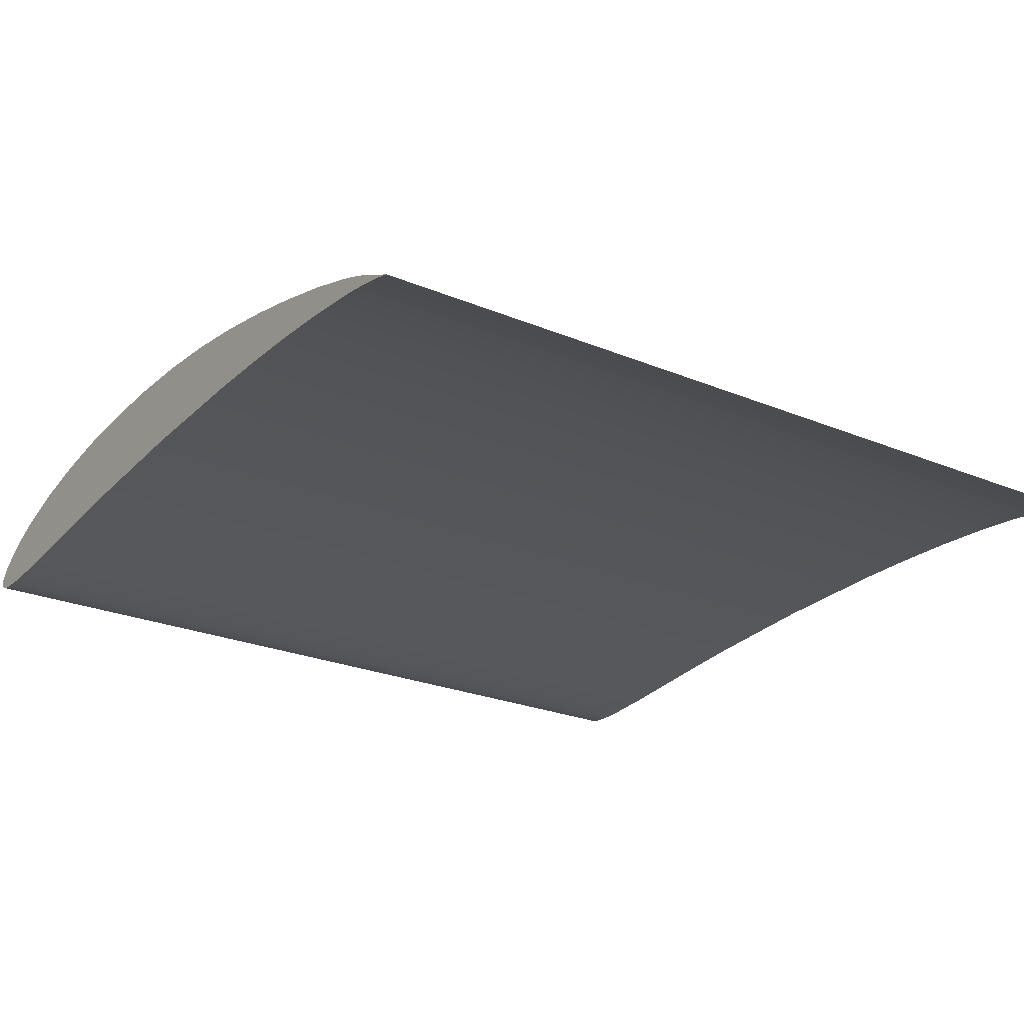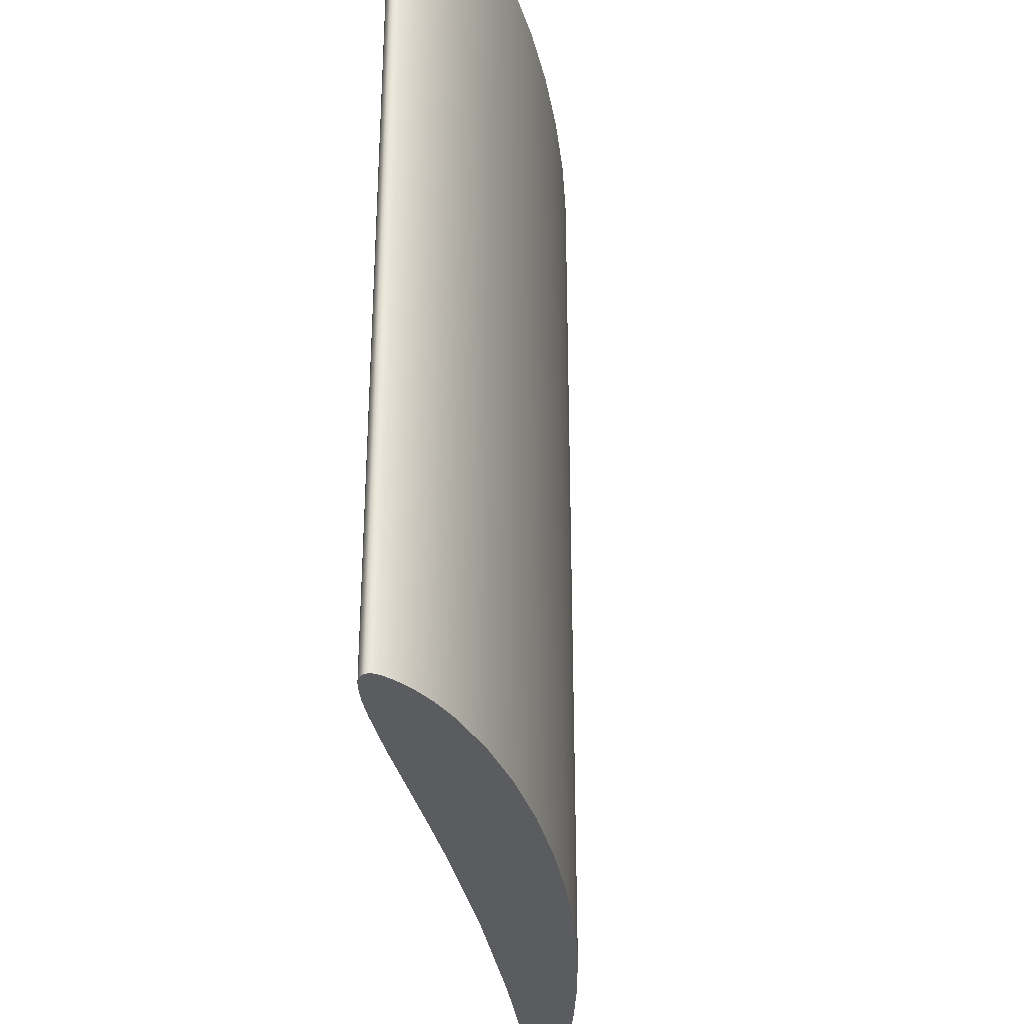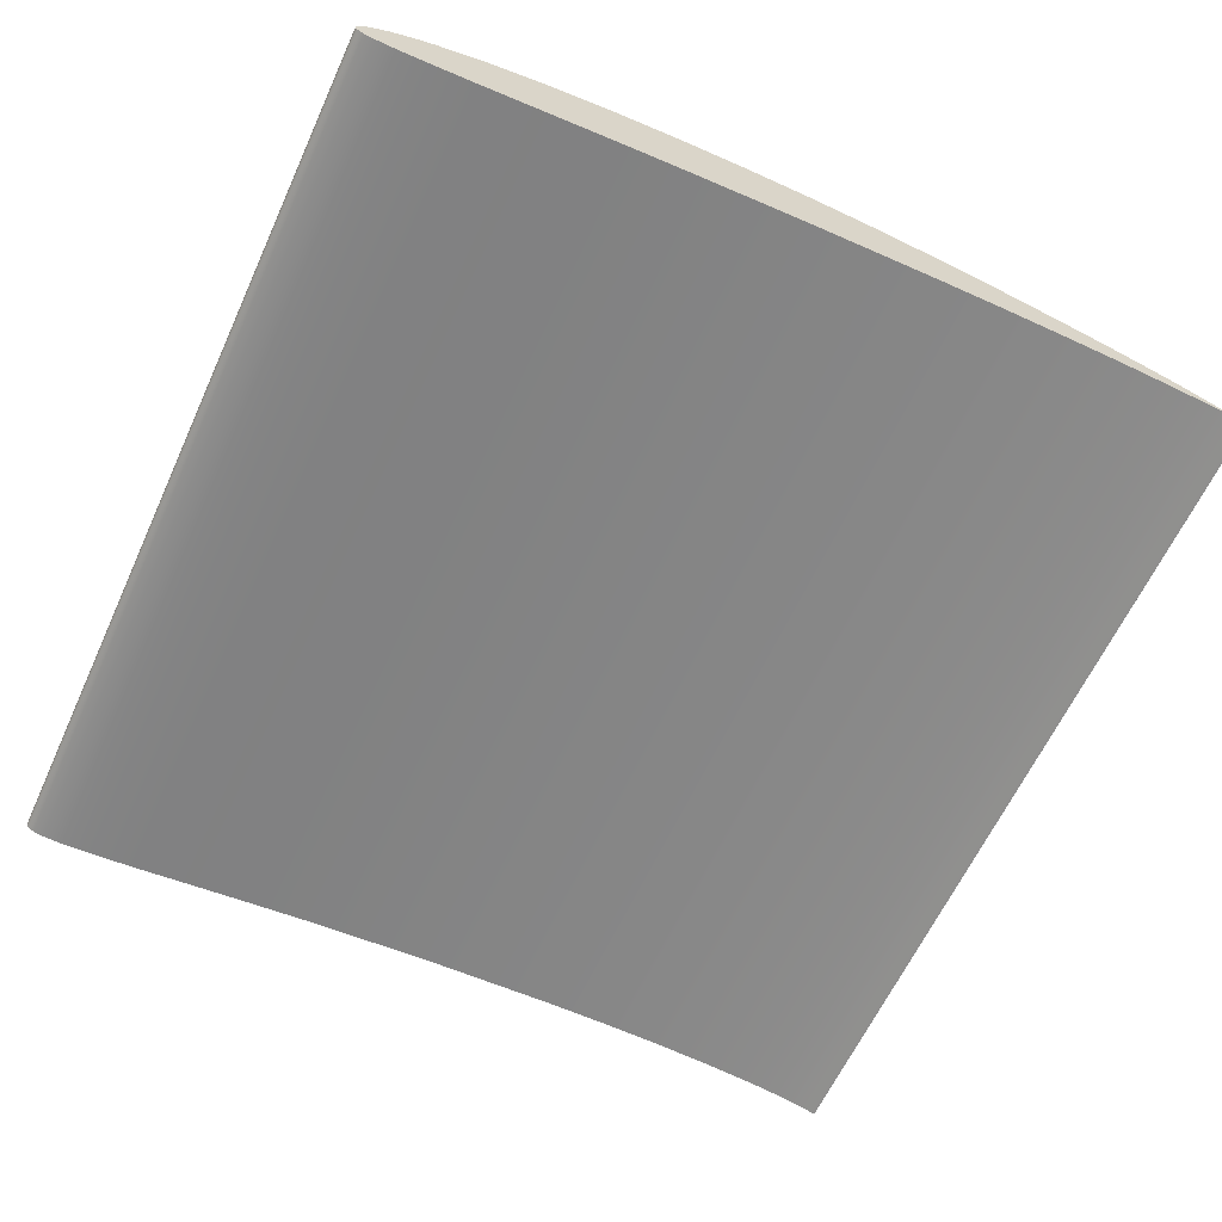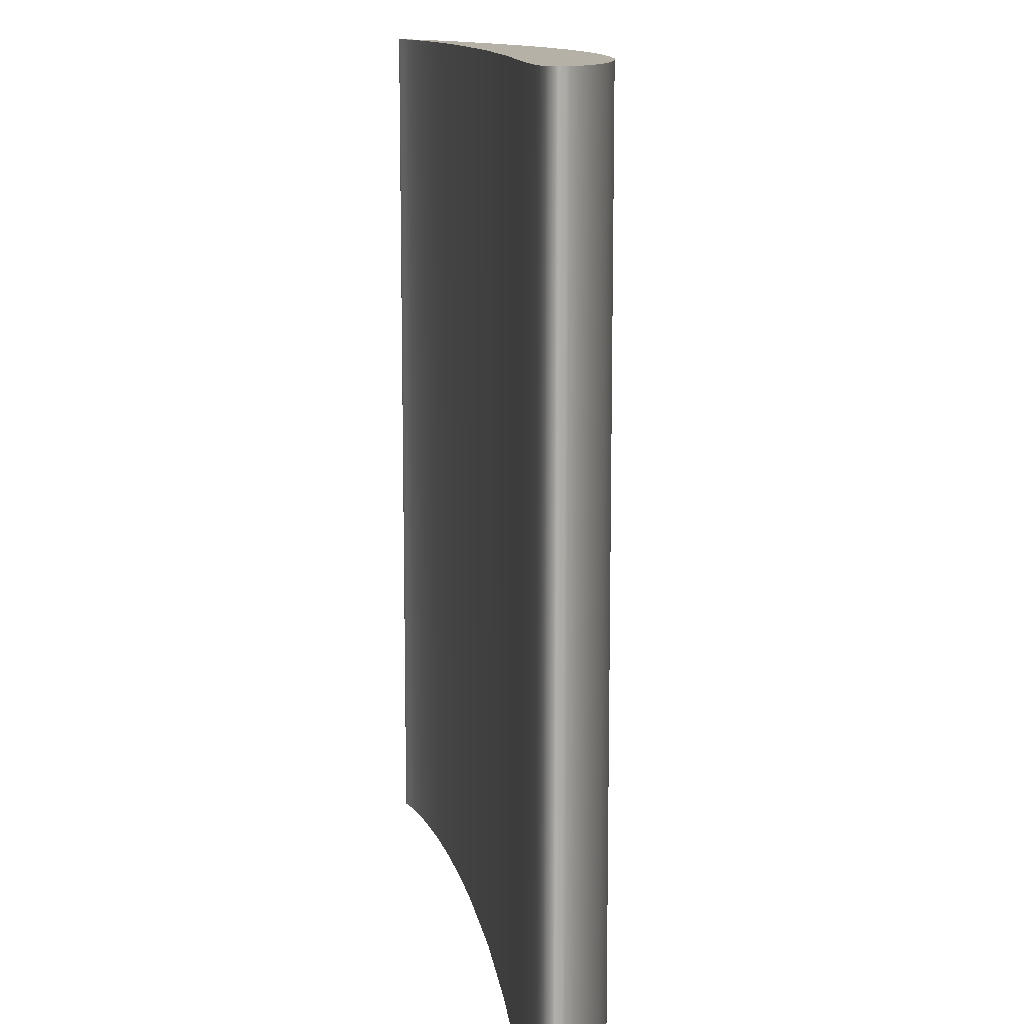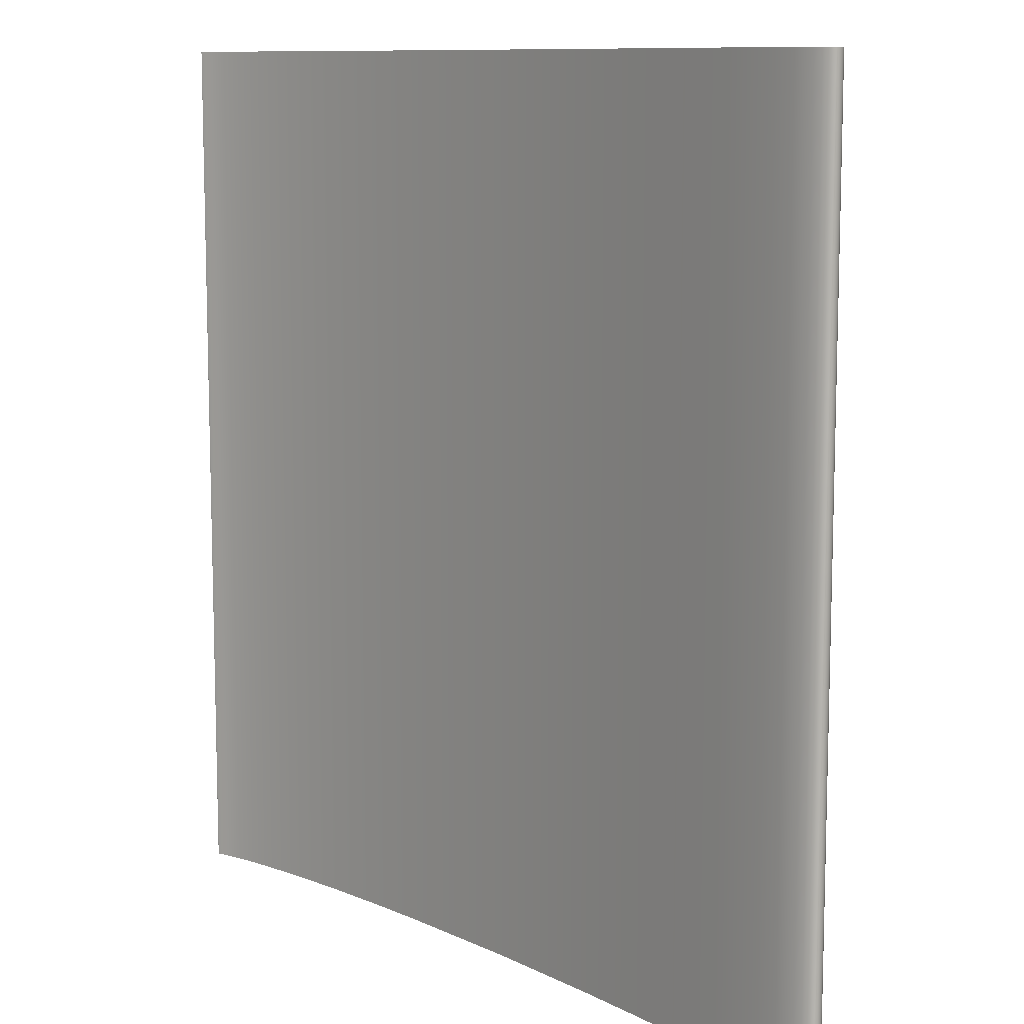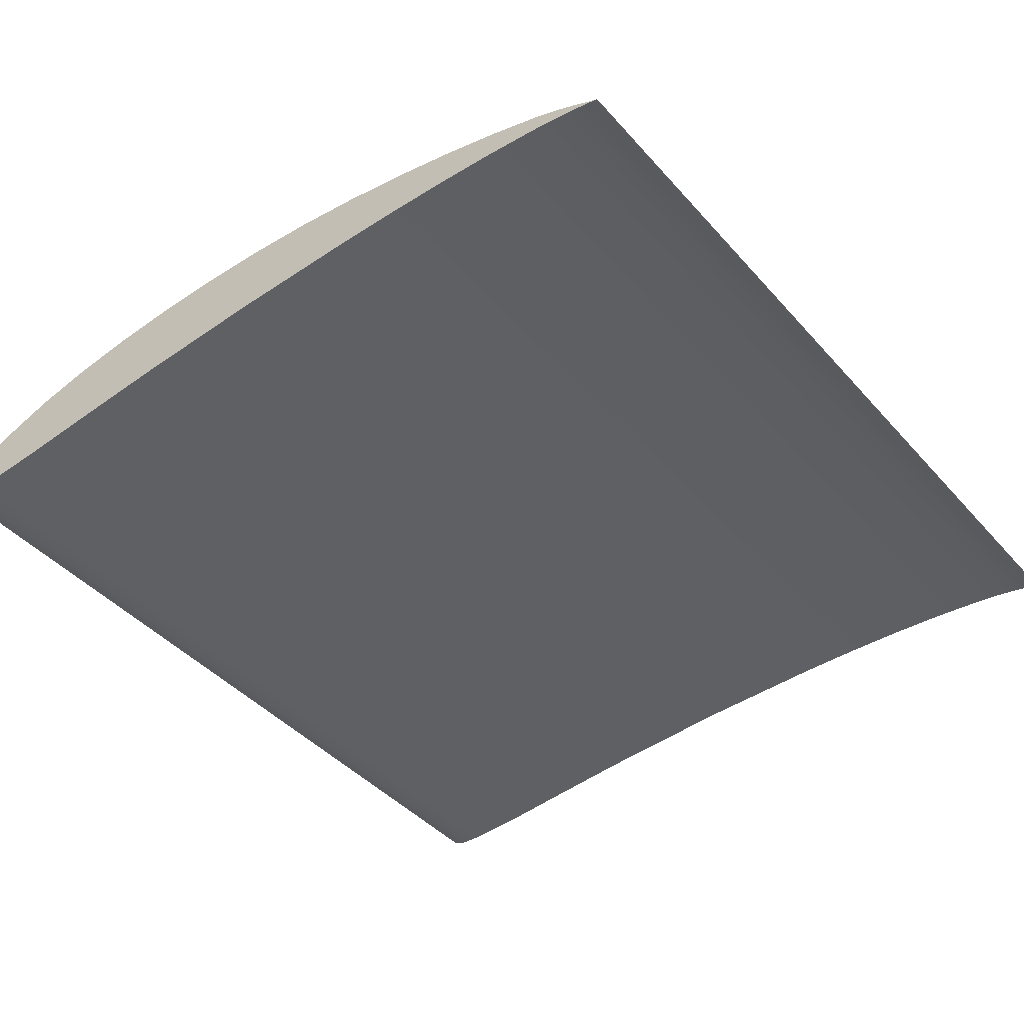
<metadata>
{"format":"obj","ext":"obj","renderer":"f3d","projection":"perspective","resolution":1024,"background":"white","views":[{"elev":-24.2,"azim":55.3,"up":"+Z"},{"elev":-34.7,"azim":-82.0,"up":"+Y"},{"elev":-62.3,"azim":-24.6,"up":"+Z"},{"elev":12.1,"azim":-100.5,"up":"+Y"},{"elev":10.1,"azim":-132.0,"up":"+Y"},{"elev":-42.4,"azim":37.7,"up":"+Z"}]}
</metadata>
<code>
g Body1
v 100 0 0
v 100 0 -5.1e-05
v 100 0 -0.0001
v 100 0 -0.000148
v 100 0 -0.000193
v 100 0 -0.000278
v 100 0 -0.000356
v 100 0 -0.000488
v 100 0 -0.00059
v 100 0 -0.0007
v 99.98 0 0.000456
v 99.94 0 0.00762
v 99.8 0 0.03536
v 99.51 0 0.1145
v 98.7 0 0.3236
v 96.67 0 0.7596
v 94.23 0 1.153
v 91.5 0 1.496
v 85.41 0 2.036
v 78.71 0 2.378
v 71.59 0 2.538
v 64.18 0 2.533
v 48.93 0 2.107
v 33.75 0 1.161
v 26.42 0 0.5275
v 19.41 0 -0.1386
v 12.87 0 -0.7752
v 6.981 0 -1.196
v 4.389 0 -1.281
v 2.134 0 -1.193
v 1.184 0 -1.03
v 0.7796 0 -0.8837
v 0.4341 0 -0.6832
v 0.165 0 -0.4524
v 0.07528 0 -0.3221
v 0.02092 0 -0.1741
v 8.7e-05 0 -0.003196
v 0.009509 0 0.1882
v 0.04741 0 0.3876
v 0.1129 0 0.5791
v 0.3171 0 0.9177
v 0.5893 0 1.253
v 1.273 0 1.983
v 3.078 0 3.408
v 5.317 0 4.718
v 7.879 0 5.912
v 13.72 0 7.92
v 20.27 0 9.433
v 27.3 0 10.5
v 34.65 0 11.15
v 42.22 0 11.4
v 49.87 0 11.25
v 57.52 0 10.7
v 65.06 0 9.74
v 72.39 0 8.458
v 79.4 0 6.952
v 85.95 0 5.282
v 91.87 0 3.484
v 94.49 0 2.518
v 96.81 0 1.494
v 98.75 0 0.5587
v 99.53 0 0.2077
v 99.81 0 0.06959
v 99.94 0 0.02203
v 99.98 0 0.007265
v 100 0 0.002653
v 100 0 0.00108
v 100 0 0.000764
v 100 0 0.000478
v 100 0 0.000347
v 100 0 0.000224
v 100 0 0.000108
v 100 0 5.3e-05
v 100 100 0
v 100 100 5.3e-05
v 100 100 0.000108
v 100 100 0.000224
v 100 100 0.000347
v 100 100 0.000478
v 100 100 0.000764
v 100 100 0.00108
v 100 100 0.002653
v 99.98 100 0.007265
v 99.94 100 0.02203
v 99.81 100 0.06959
v 99.53 100 0.2077
v 98.75 100 0.5587
v 96.81 100 1.494
v 94.49 100 2.518
v 91.87 100 3.484
v 85.95 100 5.282
v 79.4 100 6.952
v 72.39 100 8.458
v 65.06 100 9.74
v 57.52 100 10.7
v 49.87 100 11.25
v 42.22 100 11.4
v 34.65 100 11.15
v 27.3 100 10.5
v 20.27 100 9.433
v 13.72 100 7.92
v 7.879 100 5.912
v 5.317 100 4.718
v 3.078 100 3.408
v 1.273 100 1.983
v 0.5893 100 1.253
v 0.3171 100 0.9177
v 0.1129 100 0.5791
v 0.04741 100 0.3876
v 0.009509 100 0.1882
v 8.7e-05 100 -0.003196
v 0.02092 100 -0.1741
v 0.07528 100 -0.3221
v 0.165 100 -0.4524
v 0.4341 100 -0.6832
v 0.7796 100 -0.8837
v 1.184 100 -1.03
v 2.134 100 -1.193
v 4.389 100 -1.281
v 6.981 100 -1.196
v 12.87 100 -0.7752
v 19.41 100 -0.1386
v 26.42 100 0.5275
v 33.75 100 1.161
v 48.93 100 2.107
v 64.18 100 2.533
v 71.59 100 2.538
v 78.71 100 2.378
v 85.41 100 2.036
v 91.5 100 1.496
v 94.23 100 1.153
v 96.67 100 0.7596
v 98.7 100 0.3236
v 99.51 100 0.1145
v 99.8 100 0.03536
v 99.94 100 0.00762
v 99.98 100 0.000456
v 100 100 -0.0007
v 100 100 -0.00059
v 100 100 -0.000488
v 100 100 -0.000356
v 100 100 -0.000278
v 100 100 -0.000193
v 100 100 -0.000148
v 100 100 -0.0001
v 100 100 -5.1e-05
f 1 2 74
f 74 2 146
f 146 2 3
f 146 3 145
f 145 3 4
f 145 4 144
f 144 4 5
f 144 5 143
f 143 5 6
f 143 6 142
f 142 6 7
f 142 7 141
f 141 7 8
f 141 8 140
f 140 8 9
f 140 9 139
f 139 9 10
f 139 10 138
f 138 10 11
f 138 11 137
f 137 11 12
f 137 12 136
f 136 12 13
f 136 13 135
f 135 13 14
f 135 14 134
f 134 14 15
f 134 15 133
f 133 15 16
f 133 16 132
f 132 16 17
f 132 17 131
f 131 17 18
f 131 18 130
f 130 18 19
f 130 19 129
f 129 19 20
f 129 20 128
f 128 20 21
f 128 21 127
f 127 21 22
f 127 22 126
f 126 22 23
f 126 23 125
f 125 23 24
f 125 24 124
f 124 24 25
f 124 25 123
f 123 25 26
f 123 26 122
f 122 26 27
f 122 27 121
f 121 27 28
f 121 28 120
f 120 28 29
f 120 29 119
f 119 29 30
f 119 30 118
f 118 30 31
f 118 31 117
f 117 31 32
f 117 32 116
f 116 32 33
f 116 33 115
f 115 33 34
f 115 34 114
f 114 34 35
f 114 35 113
f 113 35 36
f 113 36 112
f 112 36 37
f 112 37 111
f 111 37 38
f 111 38 110
f 110 38 39
f 110 39 109
f 109 39 40
f 109 40 108
f 108 40 41
f 108 41 107
f 107 41 42
f 107 42 106
f 106 42 43
f 106 43 105
f 105 43 44
f 105 44 104
f 104 44 45
f 104 45 103
f 103 45 46
f 103 46 102
f 102 46 47
f 102 47 101
f 101 47 48
f 101 48 100
f 100 48 49
f 100 49 99
f 99 49 50
f 99 50 98
f 98 50 51
f 98 51 97
f 97 51 52
f 97 52 96
f 96 52 53
f 96 53 95
f 95 53 54
f 95 54 94
f 94 54 55
f 94 55 93
f 93 55 56
f 93 56 92
f 92 56 57
f 92 57 91
f 91 57 58
f 91 58 90
f 90 58 59
f 90 59 89
f 89 59 60
f 89 60 88
f 88 60 61
f 88 61 87
f 87 61 62
f 87 62 86
f 86 62 63
f 86 63 85
f 85 63 64
f 85 64 84
f 84 64 65
f 84 65 83
f 83 65 66
f 83 66 82
f 82 66 67
f 82 67 81
f 81 67 68
f 81 68 80
f 80 68 69
f 80 69 79
f 79 69 70
f 79 70 78
f 78 70 71
f 78 71 77
f 77 71 72
f 77 72 76
f 76 72 73
f 76 73 75
f 75 73 1
f 75 1 74
f 75 74 138
f 138 74 146
f 138 146 145
f 145 144 138
f 138 144 143
f 138 143 142
f 142 141 138
f 138 141 140
f 138 140 139
f 137 80 138
f 138 80 79
f 138 79 78
f 136 83 137
f 137 83 82
f 137 82 81
f 83 136 84
f 84 136 135
f 84 135 85
f 85 135 134
f 85 134 86
f 86 134 133
f 86 133 87
f 87 133 132
f 87 132 88
f 88 132 131
f 88 131 130
f 88 130 89
f 89 130 129
f 89 129 90
f 90 129 128
f 90 128 91
f 91 128 127
f 91 127 92
f 92 127 126
f 92 126 93
f 93 126 125
f 93 125 94
f 94 125 95
f 95 125 99
f 95 99 98
f 124 102 125
f 125 102 101
f 125 101 100
f 102 124 103
f 103 124 123
f 103 123 104
f 104 123 122
f 104 122 105
f 105 122 106
f 106 122 121
f 106 121 107
f 107 121 108
f 108 121 109
f 109 121 110
f 110 121 111
f 111 121 120
f 111 120 112
f 112 120 113
f 113 120 114
f 114 120 115
f 115 120 119
f 115 119 116
f 116 119 117
f 117 119 118
f 100 99 125
f 97 96 98
f 98 96 95
f 81 80 137
f 78 77 138
f 138 77 76
f 138 76 75
f 2 1 10
f 10 1 73
f 10 73 72
f 72 71 10
f 10 71 70
f 10 70 69
f 69 68 10
f 10 68 11
f 11 68 67
f 11 67 66
f 66 65 11
f 11 65 12
f 12 65 64
f 12 64 13
f 13 64 63
f 13 63 14
f 14 63 62
f 14 62 15
f 15 62 61
f 15 61 16
f 16 61 60
f 16 60 17
f 17 60 18
f 18 60 59
f 18 59 19
f 19 59 58
f 19 58 20
f 20 58 57
f 20 57 21
f 21 57 56
f 21 56 22
f 22 56 55
f 22 55 23
f 23 55 54
f 23 54 53
f 52 50 53
f 53 50 49
f 53 49 23
f 23 49 48
f 23 48 47
f 52 51 50
f 47 46 23
f 23 46 24
f 24 46 45
f 24 45 25
f 25 45 44
f 25 44 26
f 26 44 43
f 26 43 42
f 26 42 27
f 27 42 41
f 27 41 40
f 40 39 27
f 27 39 38
f 27 38 37
f 27 37 28
f 28 37 36
f 28 36 35
f 35 34 28
f 28 34 33
f 28 33 29
f 29 33 32
f 29 32 31
f 31 30 29
f 9 8 10
f 10 8 7
f 10 7 6
f 6 5 10
f 10 5 4
f 10 4 3
f 3 2 10

</code>
